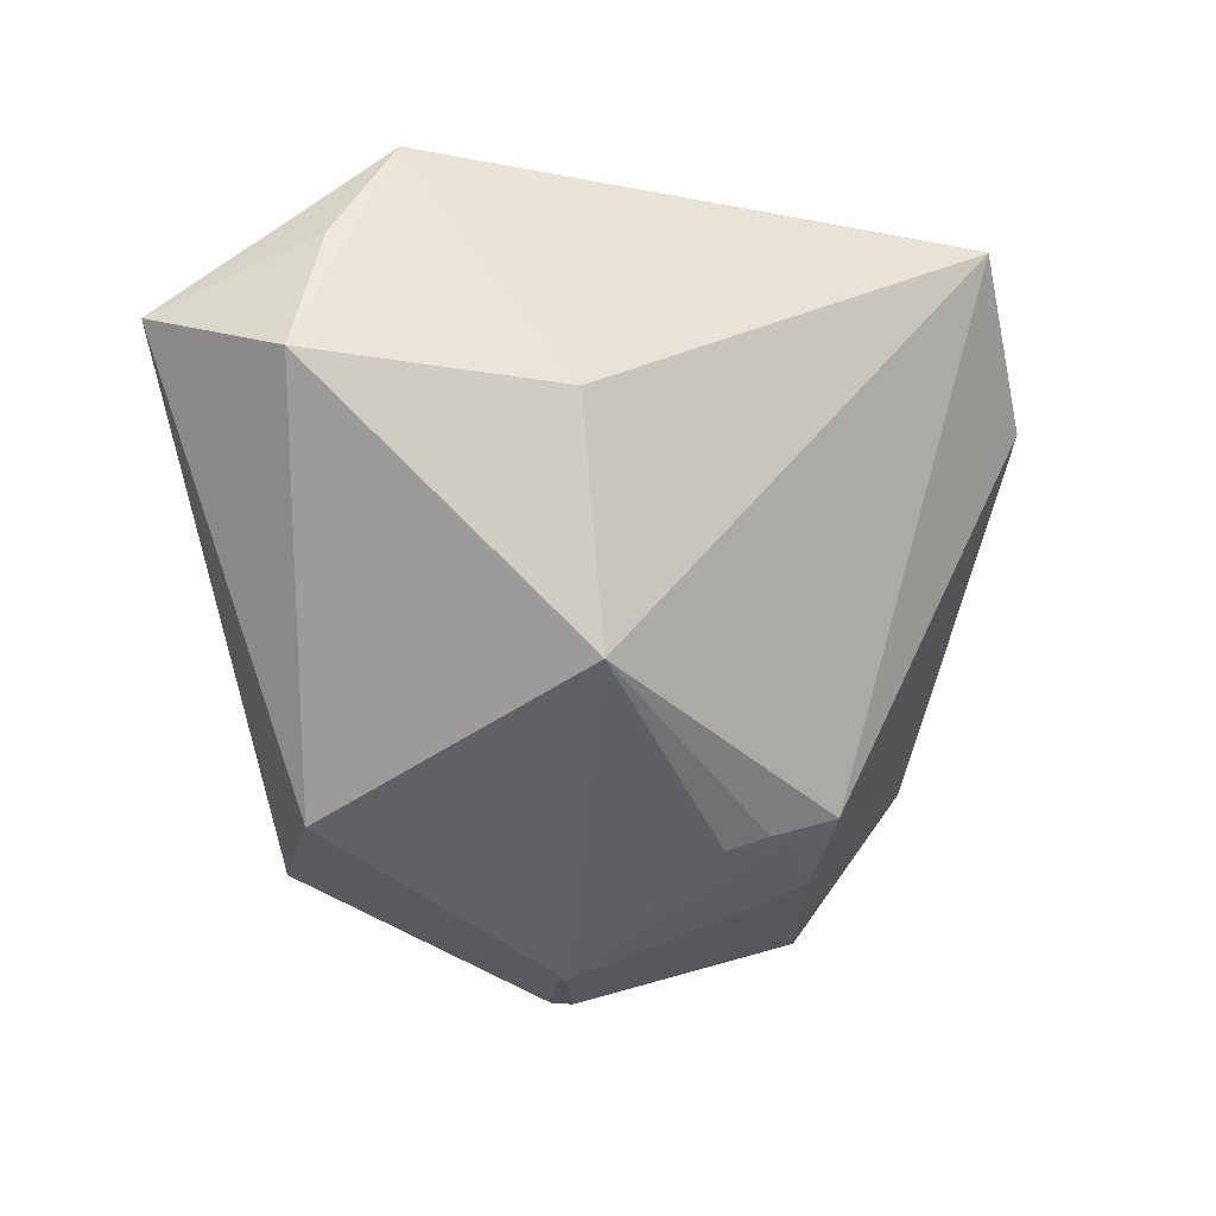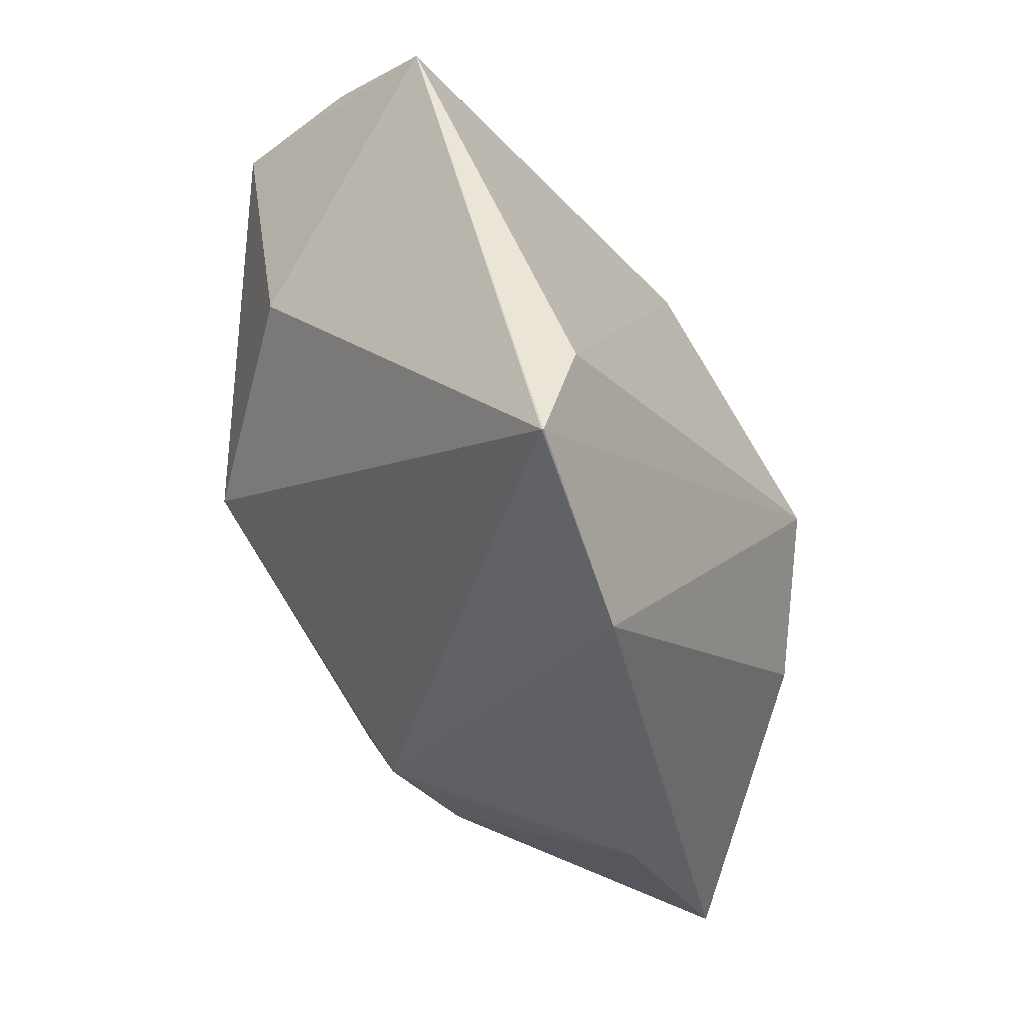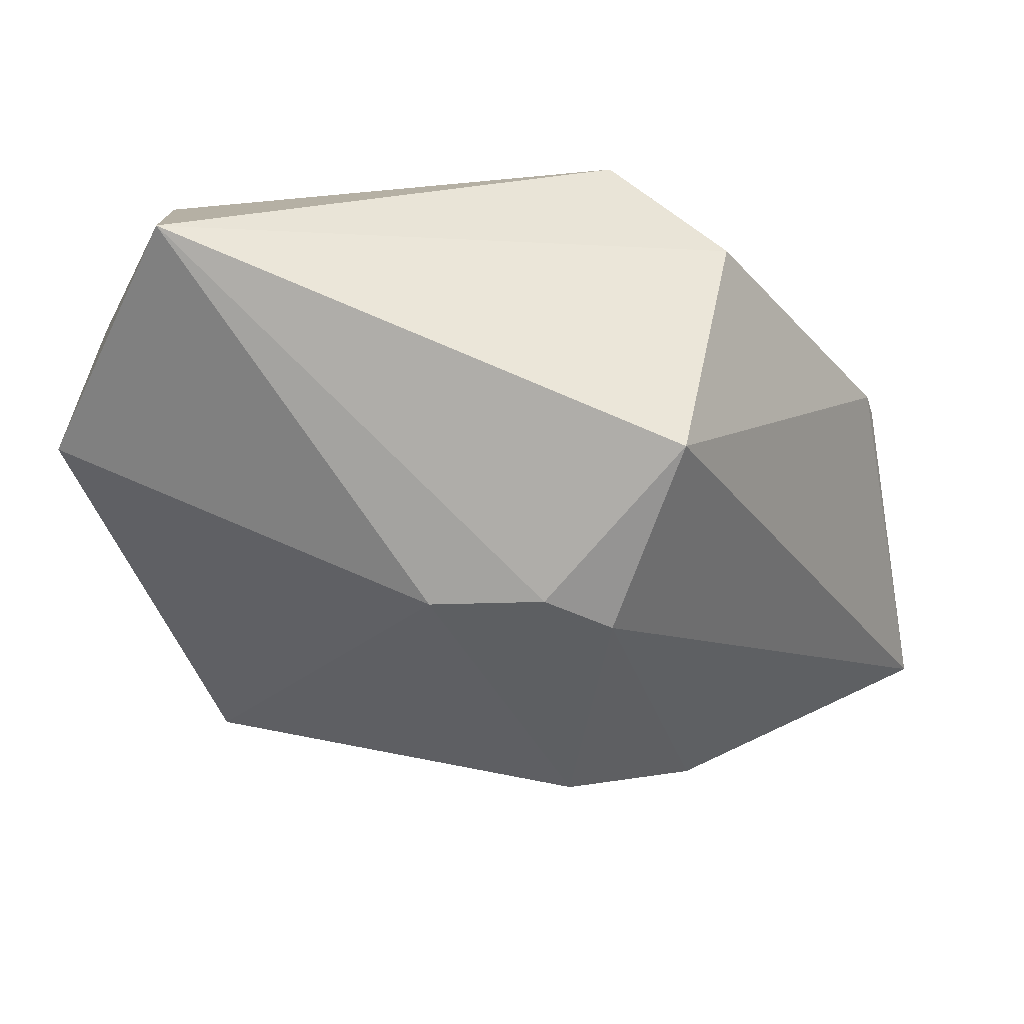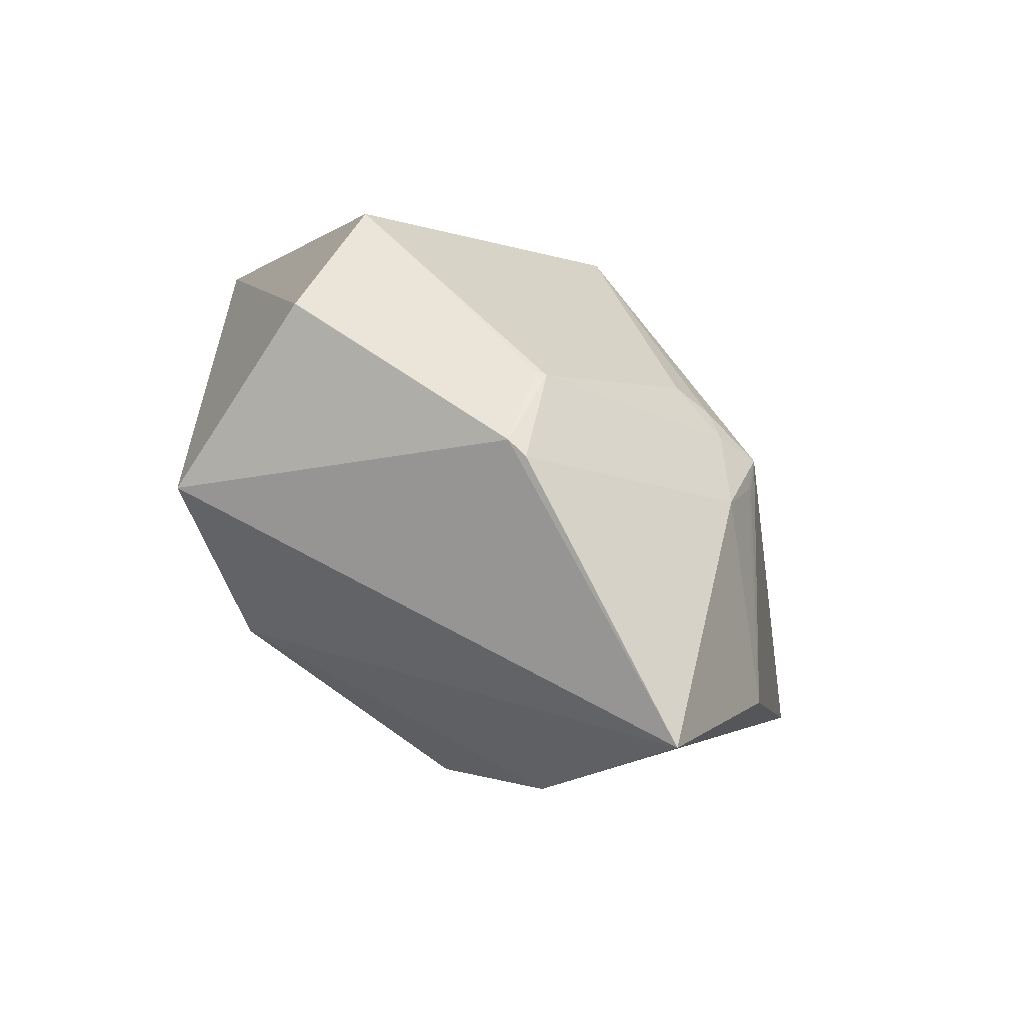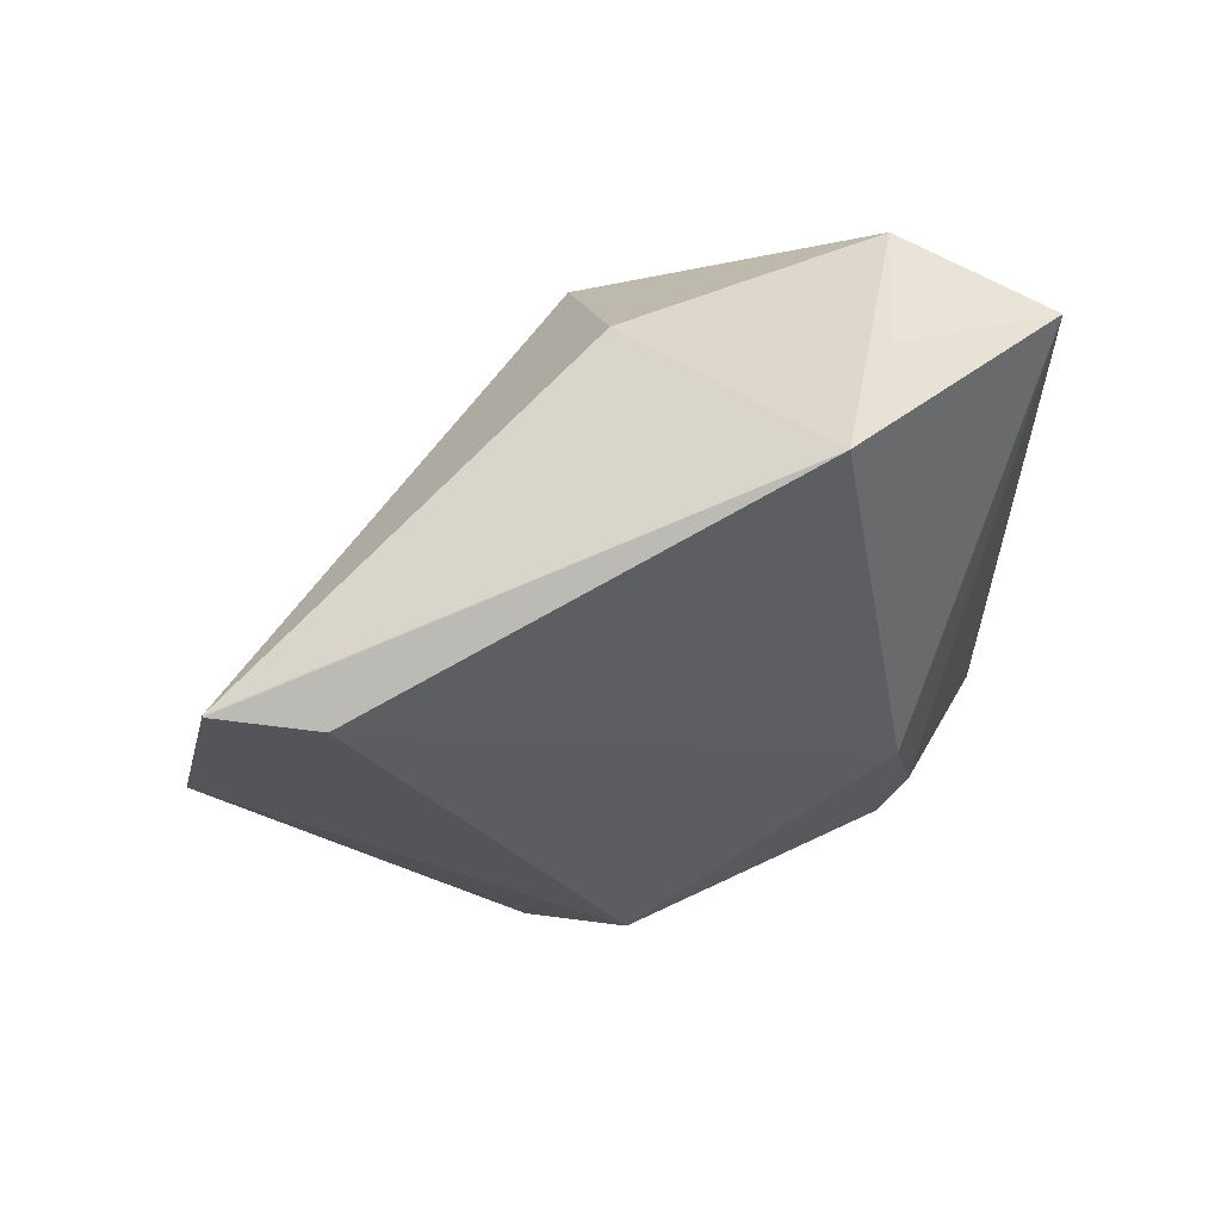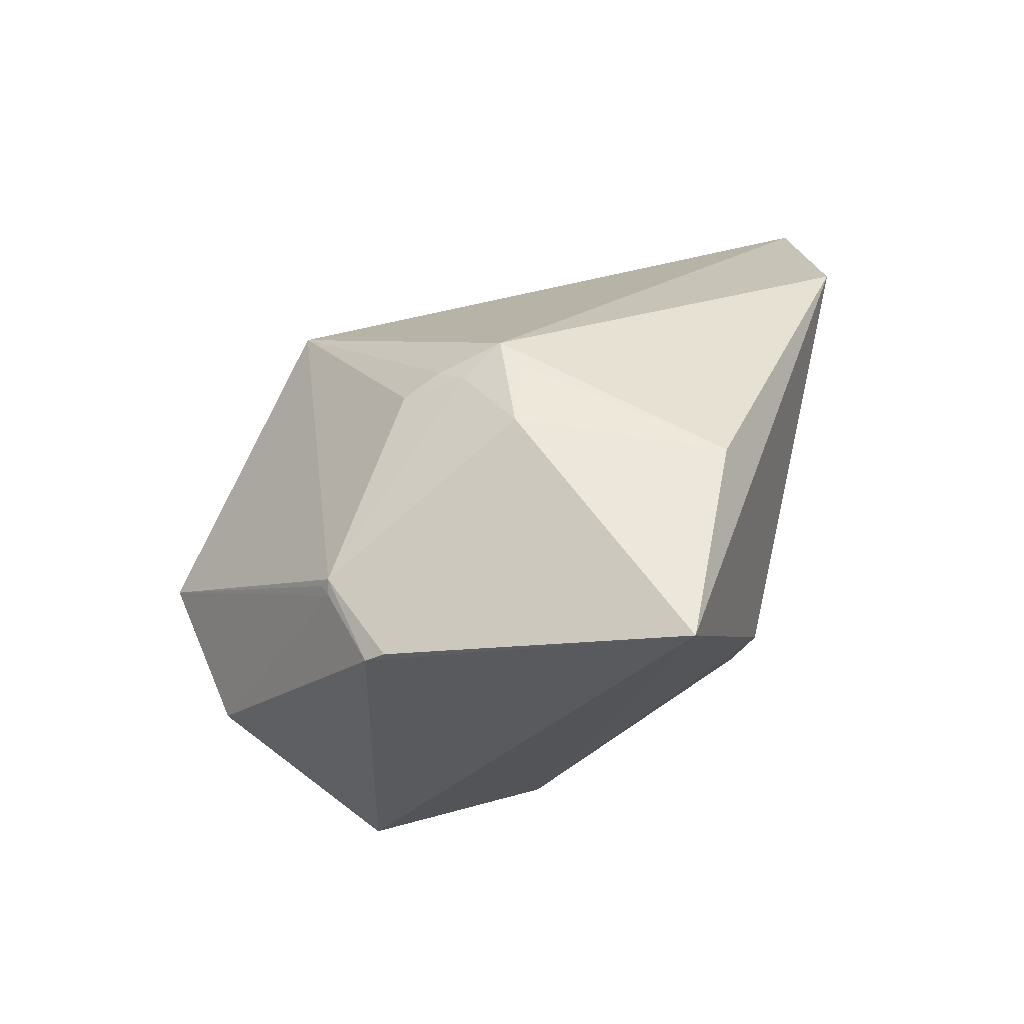
<metadata>
{"format":"obj","ext":"obj","renderer":"f3d","projection":"perspective","resolution":1024,"background":"white","views":[{"elev":28.6,"azim":-91.7,"up":"+Z"},{"elev":-56.0,"azim":19.4,"up":"+Y"},{"elev":66.0,"azim":94.9,"up":"+Y"},{"elev":-77.9,"azim":-112.2,"up":"+Z"},{"elev":70.8,"azim":79.7,"up":"+Z"},{"elev":-60.6,"azim":-37.5,"up":"+Z"}]}
</metadata>
<code>
o
v -125.9 18.64 167.2
v -95.08 -189.7 114.4
v -94.42 -189.8 114.4
v -176.1 103 126.3
v -164.7 41.81 151.7
v -125.9 18.64 167.2
v -212.3 52.96 131.6
v -164.7 41.81 151.7
v -176.1 103 126.3
v -125.9 18.64 167.2
v -164.7 41.81 151.7
v -212.3 52.96 131.6
v -125.9 18.64 167.2
v -94.42 -189.8 114.4
v -81.92 -151.7 116.3
v -95.08 -189.7 114.4
v -94.71 -205.4 42.2
v -94.42 -189.8 114.4
v -176.1 103 126.3
v -125.9 18.64 167.2
v -69 35.81 21.99
v -125.9 18.64 167.2
v -81.92 -151.7 116.3
v -69 35.81 21.99
v -94.42 -189.8 114.4
v -37.89 -65.02 -32.69
v -81.92 -151.7 116.3
v -94.71 -205.4 42.2
v -37.89 -65.02 -32.69
v -94.42 -189.8 114.4
v -81.92 -151.7 116.3
v -37.89 -65.02 -32.69
v -69 35.81 21.99
v -176.1 103 126.3
v -69 35.81 21.99
v -70.14 44.25 -18.9
v -37.89 -65.02 -32.69
v -70.14 44.25 -18.9
v -69 35.81 21.99
v -37.89 -65.02 -32.69
v -66.45 33.78 -43.55
v -70.14 44.25 -18.9
v -212.3 52.96 131.6
v -176.1 103 126.3
v -243.8 52.99 -29.68
v -66.45 33.78 -43.55
v -116.8 81.9 -63.72
v -70.14 44.25 -18.9
v -176.1 103 126.3
v -70.14 44.25 -18.9
v -116.8 81.9 -63.72
v -125.9 18.64 167.2
v -204.1 -40.76 112.8
v -95.08 -189.7 114.4
v -125.9 18.64 167.2
v -212.3 52.96 131.6
v -204.1 -40.76 112.8
v -94.71 -205.4 42.2
v -59.61 -99.59 -78.97
v -37.89 -65.02 -32.69
v -37.89 -65.02 -32.69
v -59.61 -99.59 -78.97
v -66.45 33.78 -43.55
v -204.1 -40.76 112.8
v -254 -47 39.54
v -95.08 -189.7 114.4
v -212.3 52.96 131.6
v -243.8 52.99 -29.68
v -254 -47 39.54
v -212.3 52.96 131.6
v -254 -47 39.54
v -204.1 -40.76 112.8
v -176.1 103 126.3
v -205.5 64.36 -74.65
v -243.8 52.99 -29.68
v -205.5 64.36 -74.65
v -205.6 64.33 -74.68
v -243.8 52.99 -29.68
v -176.1 103 126.3
v -116.8 81.9 -63.72
v -205.4 64.43 -74.68
v -176.1 103 126.3
v -205.4 64.43 -74.68
v -205.5 64.36 -74.65
v -205.5 64.36 -74.65
v -205.4 64.43 -74.68
v -205.6 64.33 -74.68
v -205.4 64.43 -74.68
v -205.4 64.39 -74.7
v -205.6 64.33 -74.68
v -94.71 -205.4 42.2
v -121 -126.1 -169.2
v -59.61 -99.59 -78.97
v -66.45 33.78 -43.55
v -121 -126.1 -169.2
v -116.8 81.9 -63.72
v -59.61 -99.59 -78.97
v -121 -126.1 -169.2
v -66.45 33.78 -43.55
v -94.71 -205.4 42.2
v -129.8 -163.4 -93.5
v -121 -126.1 -169.2
v -221.1 -29.43 -109.2
v -221.3 -34 -111.1
v -243.8 52.99 -29.68
v -243.8 52.99 -29.68
v -221.4 -34.43 -111.1
v -254 -47 39.54
v -221.3 -34 -111.1
v -221.4 -34.43 -111.1
v -243.8 52.99 -29.68
v -205.6 64.33 -74.68
v -217.9 -30.21 -114.3
v -243.8 52.99 -29.68
v -221.1 -29.43 -109.2
v -243.8 52.99 -29.68
v -217.9 -30.21 -114.3
v -221.1 -29.43 -109.2
v -217.9 -30.21 -114.3
v -221.3 -34 -111.1
v -221.3 -34 -111.1
v -217.9 -30.21 -114.3
v -221.4 -34.43 -111.1
v -116.8 81.9 -63.72
v -197.9 -28.48 -138.6
v -205.4 64.43 -74.68
v -205.4 64.43 -74.68
v -197.9 -28.48 -138.6
v -205.4 64.39 -74.7
v -205.4 64.39 -74.7
v -197.9 -28.48 -138.6
v -205.6 64.33 -74.68
v -205.6 64.33 -74.68
v -197.9 -28.48 -138.6
v -217.9 -30.21 -114.3
v -217.9 -30.21 -114.3
v -197.9 -28.48 -138.6
v -221.4 -34.43 -111.1
v -121 -126.1 -169.2
v -197.3 -29.07 -138.8
v -116.8 81.9 -63.72
v -116.8 81.9 -63.72
v -197.3 -29.07 -138.8
v -197.9 -28.48 -138.6
v -197.9 -28.48 -138.6
v -197.3 -29.07 -138.8
v -121 -126.1 -169.2
v -197.9 -28.48 -138.6
v -121 -126.1 -169.2
v -195 -36.61 -141.6
v -121 -126.1 -169.2
v -195 -36.74 -141.6
v -195 -36.61 -141.6
v -197.9 -28.48 -138.6
v -195 -36.74 -141.6
v -221.4 -34.43 -111.1
v -197.9 -28.48 -138.6
v -195 -36.61 -141.6
v -195 -36.74 -141.6
v -221.4 -34.43 -111.1
v -228.4 -89.21 -52.44
v -254 -47 39.54
v -95.08 -189.7 114.4
v -212.3 -130.3 -50.09
v -94.71 -205.4 42.2
v -254 -47 39.54
v -212.3 -130.3 -50.09
v -95.08 -189.7 114.4
v -94.71 -205.4 42.2
v -212.3 -130.3 -50.09
v -129.8 -163.4 -93.5
v -228.4 -89.21 -52.44
v -223.4 -105.2 -49.86
v -254 -47 39.54
v -254 -47 39.54
v -223.4 -105.2 -49.86
v -212.3 -130.3 -50.09
v -221.4 -34.43 -111.1
v -217.1 -112.6 -58.42
v -228.4 -89.21 -52.44
v -228.4 -89.21 -52.44
v -217.1 -112.6 -58.42
v -223.4 -105.2 -49.86
v -223.4 -105.2 -49.86
v -217.1 -112.6 -58.42
v -212.3 -130.3 -50.09
v -212.3 -130.3 -50.09
v -202.6 -131.9 -60.94
v -129.8 -163.4 -93.5
v -202.6 -131.9 -60.94
v -202.5 -130.4 -64.38
v -129.8 -163.4 -93.5
v -212.3 -130.3 -50.09
v -202.5 -130.4 -64.38
v -202.6 -131.9 -60.94
v -121 -126.1 -169.2
v -199 -122.2 -86.62
v -195 -36.74 -141.6
v -195 -36.74 -141.6
v -199 -122.2 -86.62
v -221.4 -34.43 -111.1
v -217.1 -112.6 -58.42
v -199 -122.2 -86.62
v -212.3 -130.3 -50.09
v -129.8 -163.4 -93.5
v -199 -122.2 -86.62
v -121 -126.1 -169.2
v -202.5 -130.4 -64.38
v -199 -122.2 -86.62
v -129.8 -163.4 -93.5
v -212.3 -130.3 -50.09
v -199 -122.2 -86.62
v -202.5 -130.4 -64.38
v -221.4 -34.43 -111.1
v -199 -122.2 -86.62
v -217.1 -112.6 -58.42
f 1 2 3
f 4 5 6
f 7 8 9
f 10 11 12
f 13 14 15
f 16 17 18
f 19 20 21
f 22 23 24
f 25 26 27
f 28 29 30
f 31 32 33
f 34 35 36
f 37 38 39
f 40 41 42
f 43 44 45
f 46 47 48
f 49 50 51
f 52 53 54
f 55 56 57
f 58 59 60
f 61 62 63
f 64 65 66
f 67 68 69
f 70 71 72
f 73 74 75
f 76 77 78
f 79 80 81
f 82 83 84
f 85 86 87
f 88 89 90
f 91 92 93
f 94 95 96
f 97 98 99
f 100 101 102
f 103 104 105
f 106 107 108
f 109 110 111
f 112 113 114
f 115 116 117
f 118 119 120
f 121 122 123
f 124 125 126
f 127 128 129
f 130 131 132
f 133 134 135
f 136 137 138
f 139 140 141
f 142 143 144
f 145 146 147
f 148 149 150
f 151 152 153
f 154 155 156
f 157 158 159
f 160 161 162
f 163 164 165
f 166 167 168
f 169 170 171
f 172 173 174
f 175 176 177
f 178 179 180
f 181 182 183
f 184 185 186
f 187 188 189
f 190 191 192
f 193 194 195
f 196 197 198
f 199 200 201
f 202 203 204
f 205 206 207
f 208 209 210
f 211 212 213
f 214 215 216

</code>
